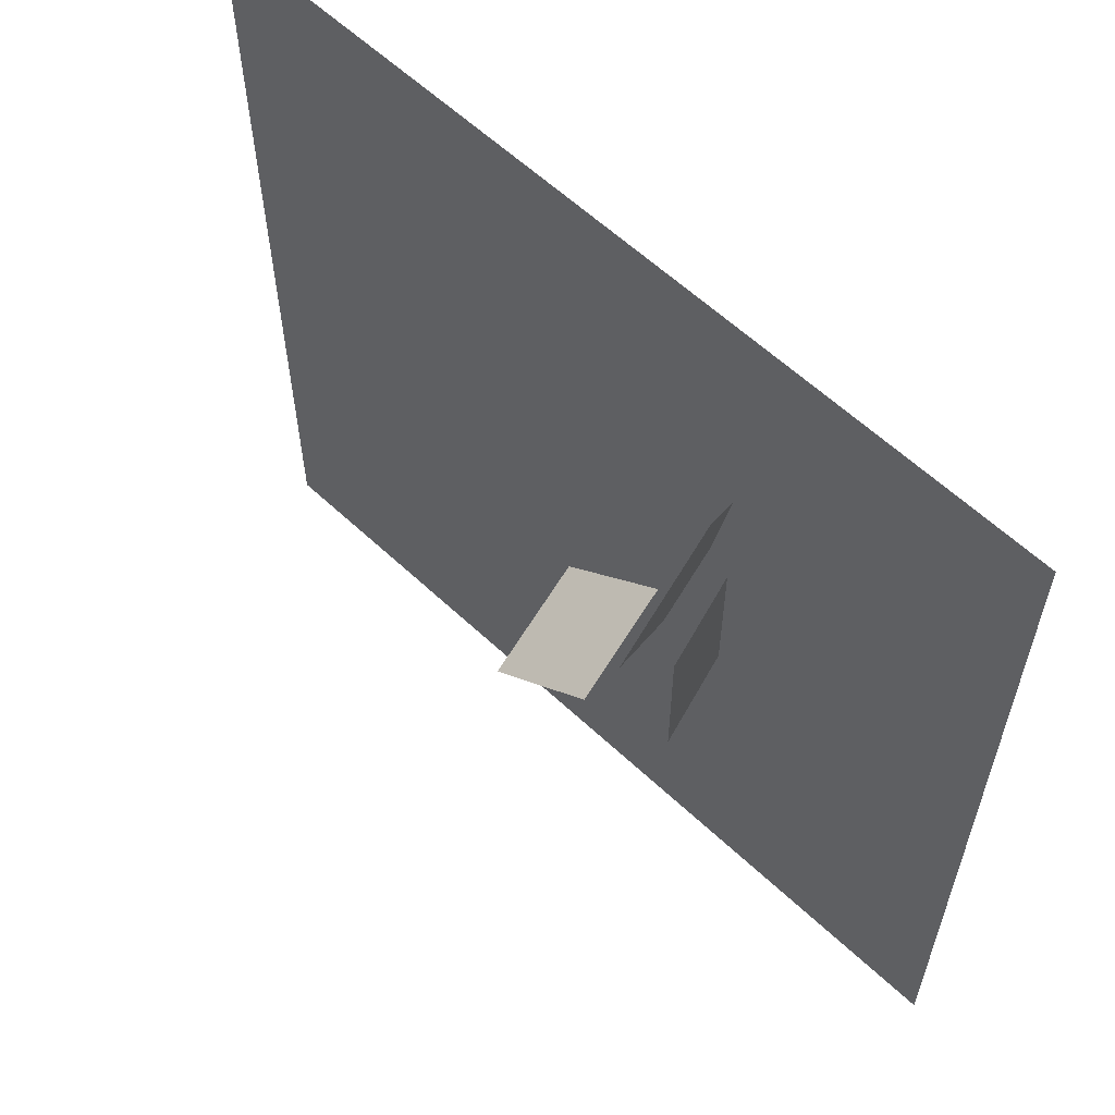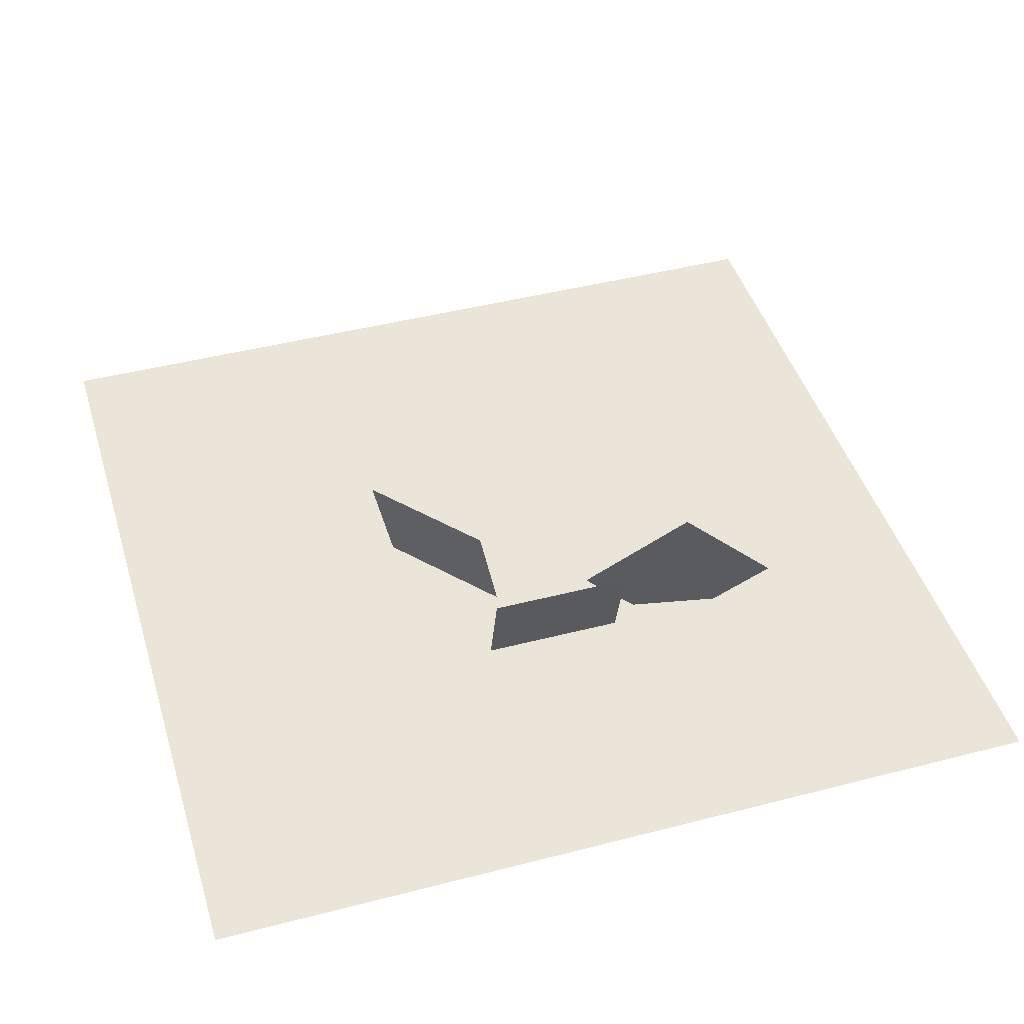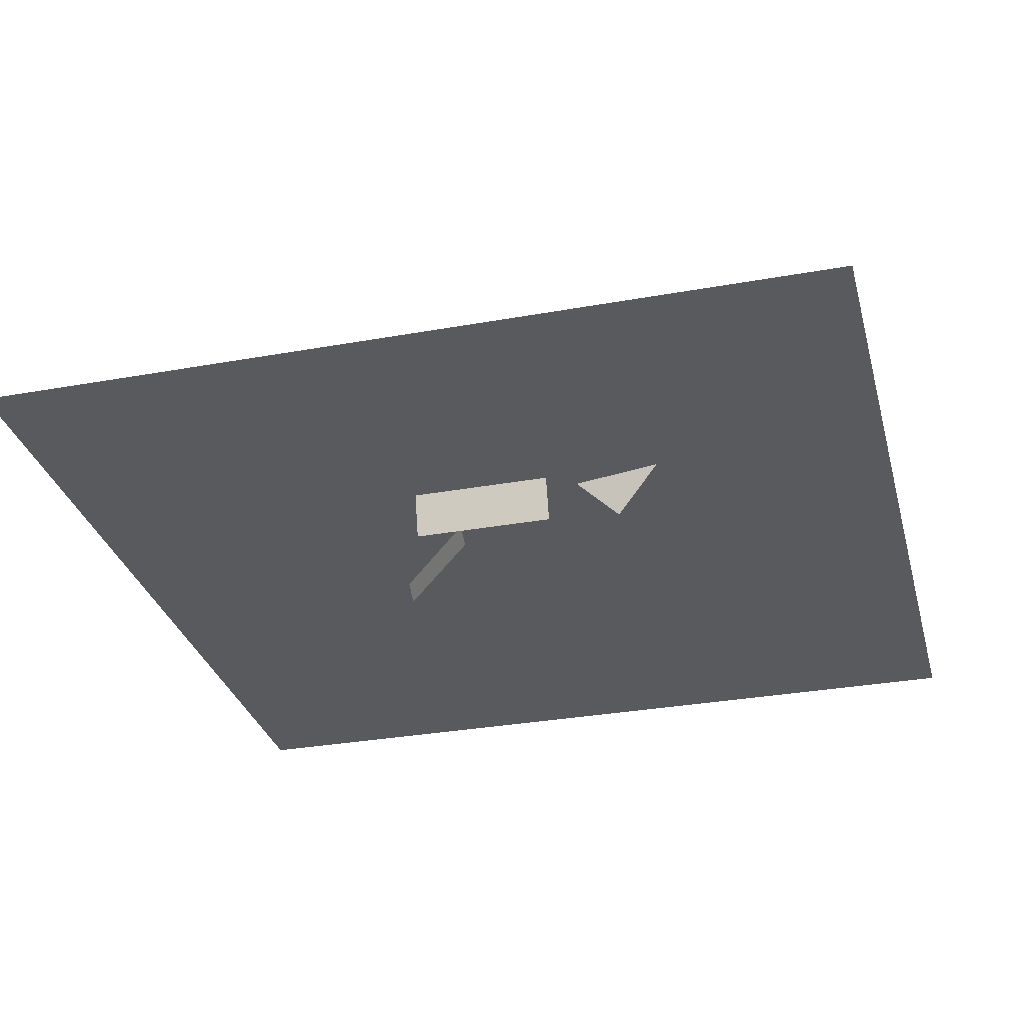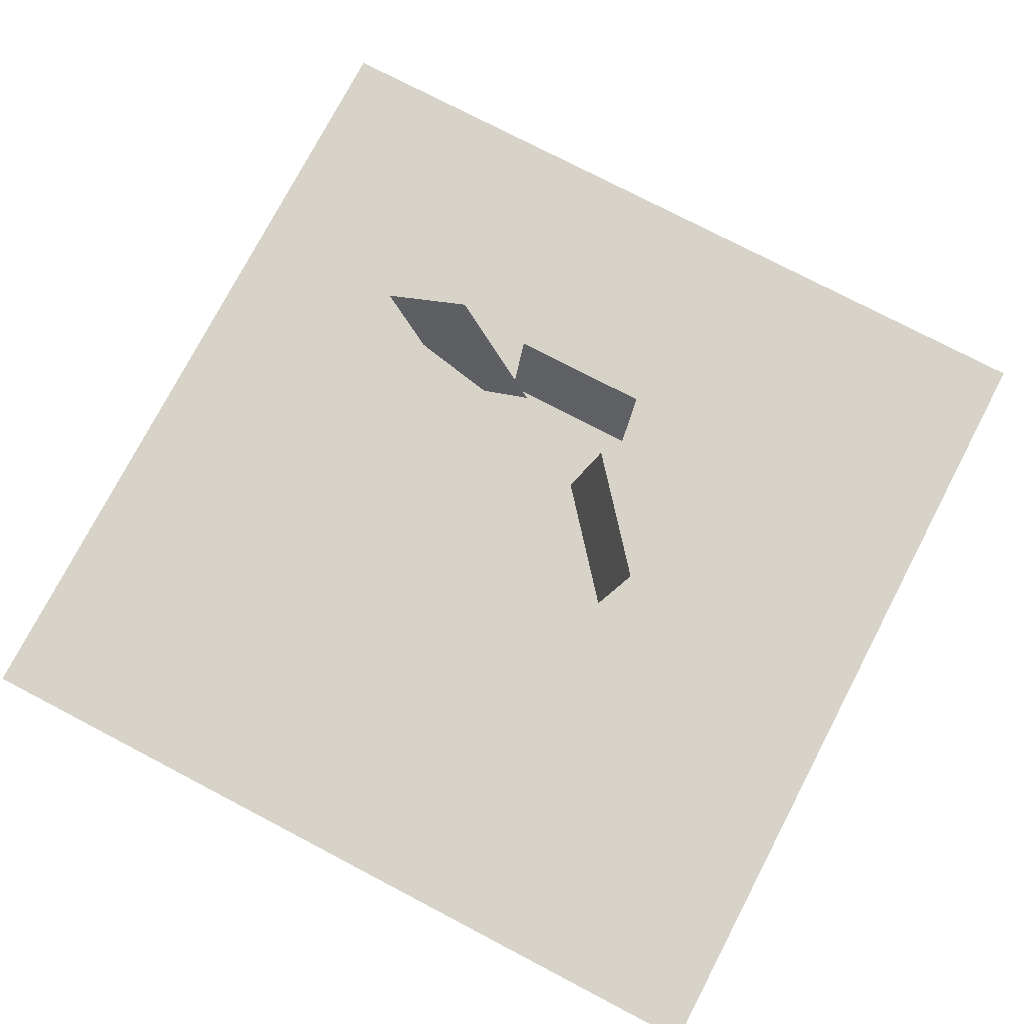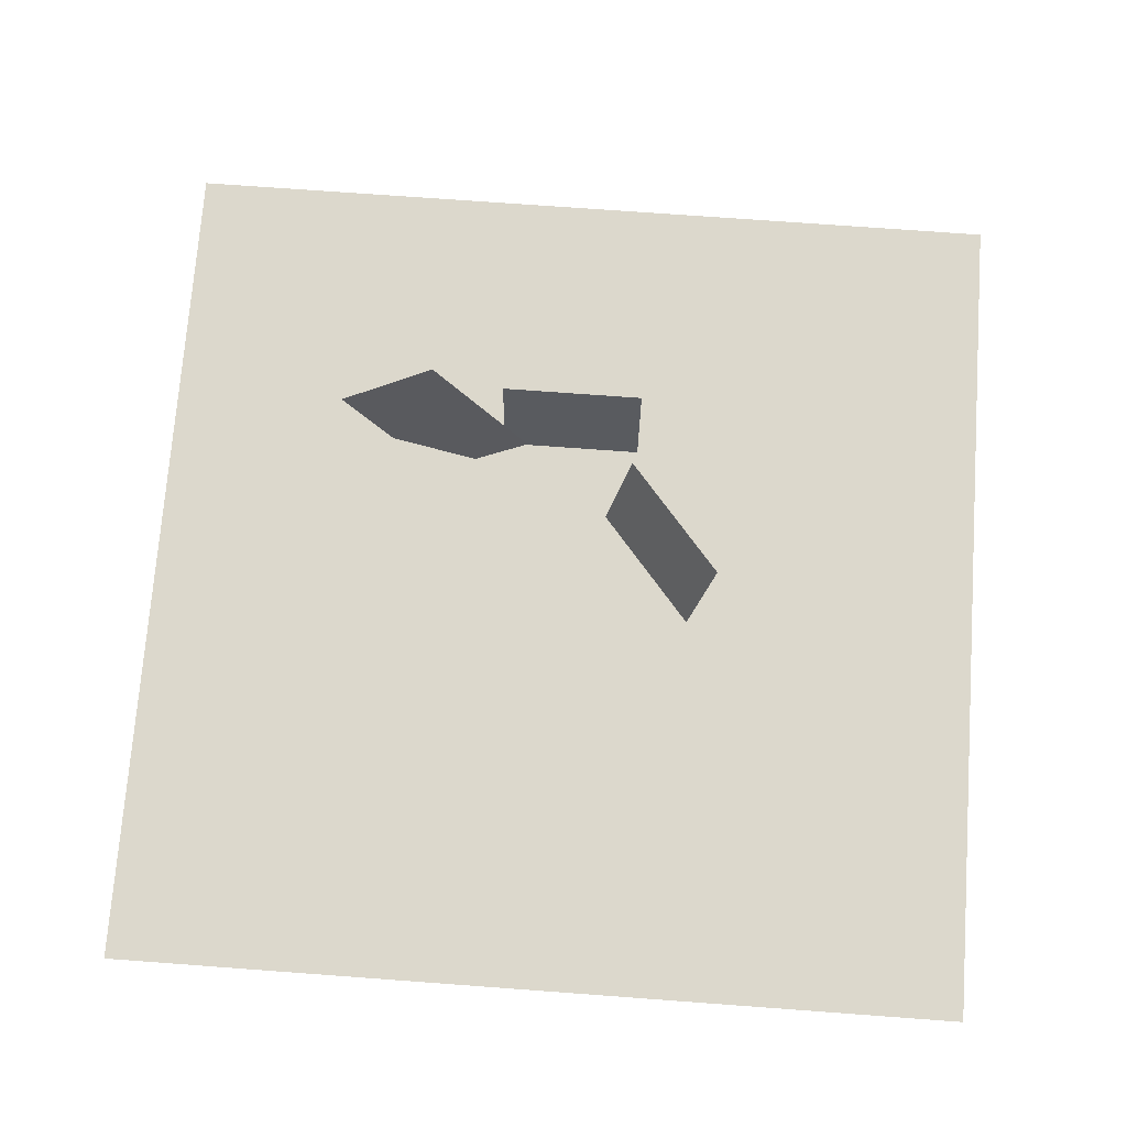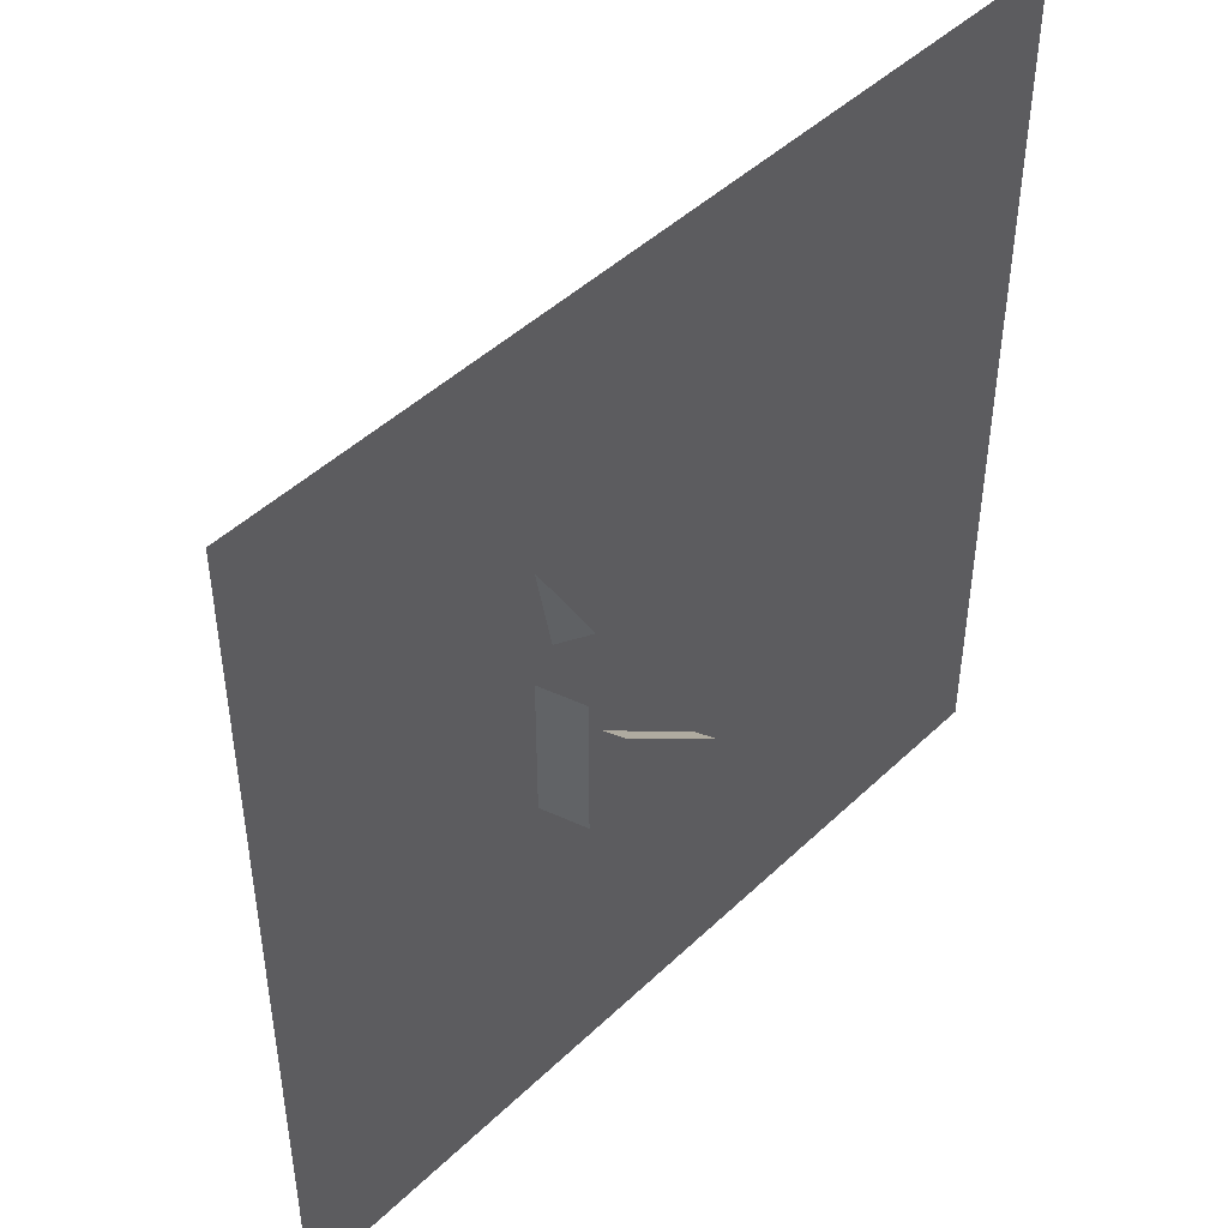
<metadata>
{"format":"obj","ext":"obj","renderer":"f3d","projection":"perspective","resolution":1024,"background":"white","views":[{"elev":60.2,"azim":-136.2,"up":"+Z"},{"elev":44.7,"azim":-106.7,"up":"+Y"},{"elev":-31.1,"azim":-75.5,"up":"+Y"},{"elev":76.2,"azim":117.6,"up":"+Y"},{"elev":72.7,"azim":94.2,"up":"+Y"},{"elev":46.4,"azim":-47.2,"up":"+Z"}]}
</metadata>
<code>
o Plane
v -10 0 10
v 10 0 10
v -10 0 -10
v 10 0 -10
f 2 3 1
f 2 4 3
o Quad_mid
v -4.014 2.199 1.747
v -3.149 -1.027 1.747
v -4.014 2.199 -1.593
v -3.149 -1.027 -1.593
f 6 7 5
f 6 8 7
o Quad_right
v -2.15 2.731 -1.476
v -1.594 -0.4948 -0.8138
v 0.4082 2.731 -3.623
v 0.9638 -0.4948 -2.96
f 10 11 9
f 10 12 11
o Quad_left
v -3.822 1.241 5.734
v -2.958 -1.04 3.453
v -3.822 3.602 3.373
v -2.958 1.321 1.092
f 14 15 13
f 14 16 15
o Light
v -2.295 1.592 5.097
v 1.387 1.592 -1.623
l 18 17

</code>
